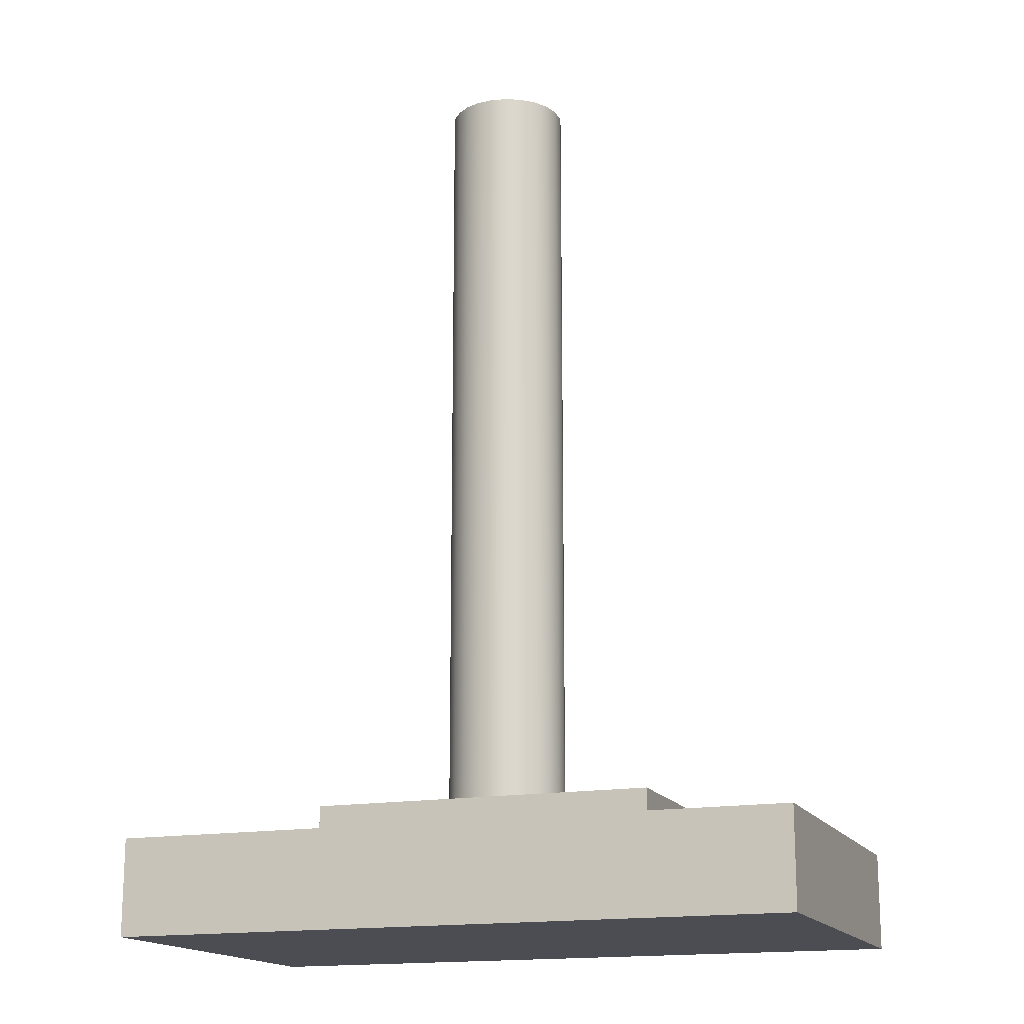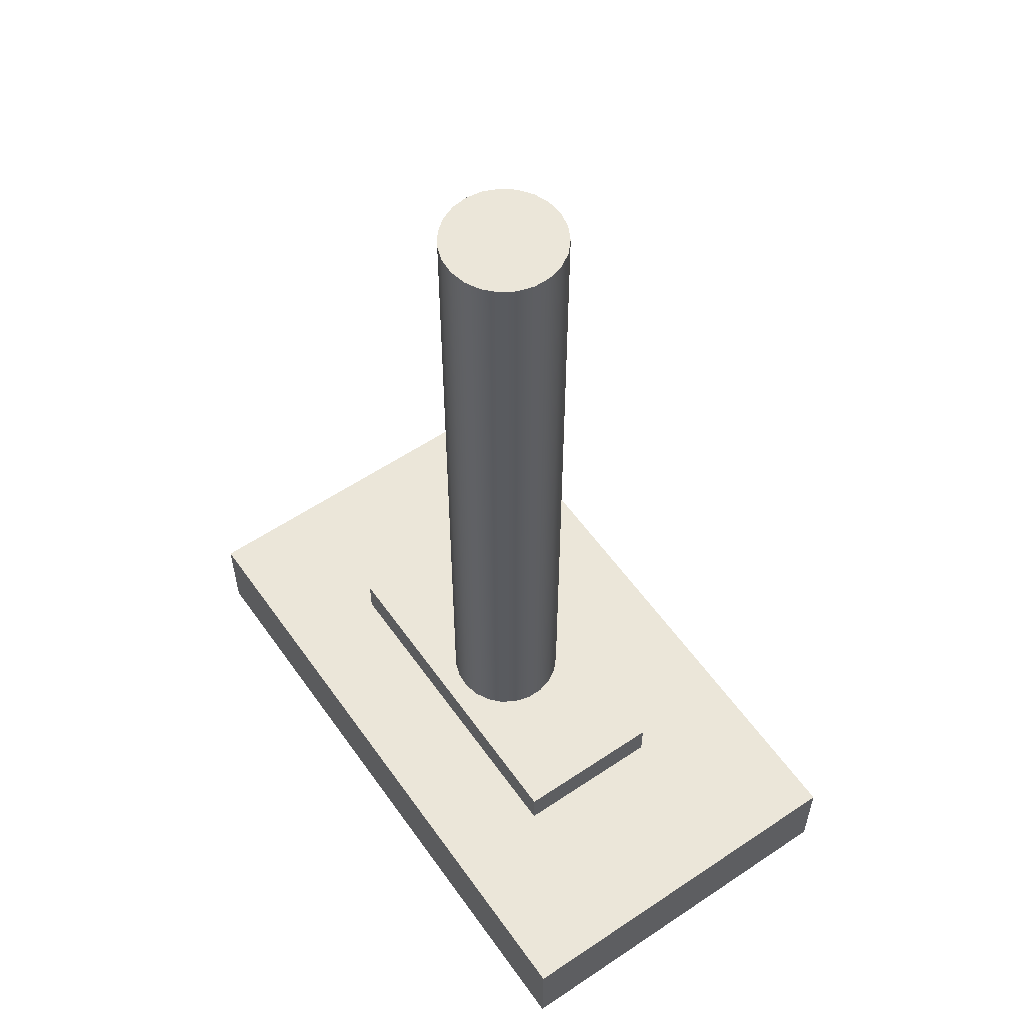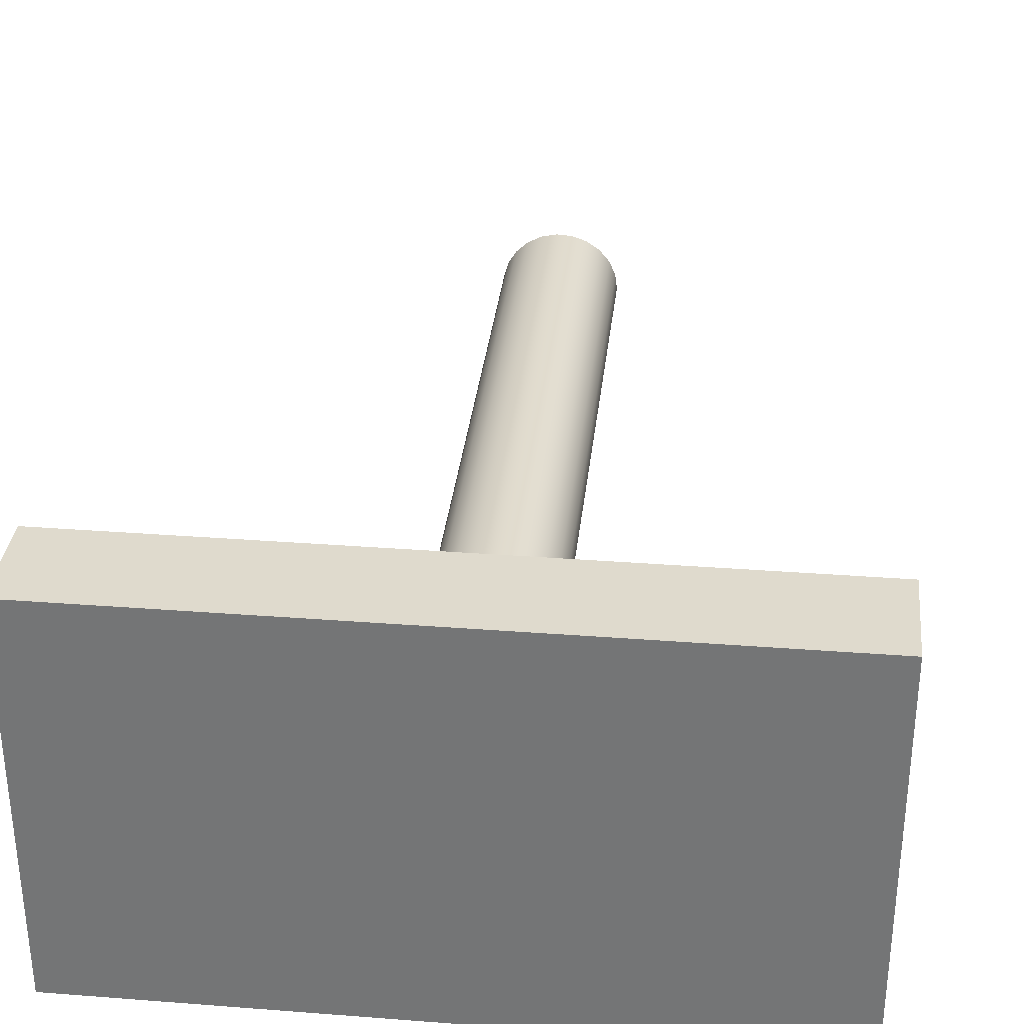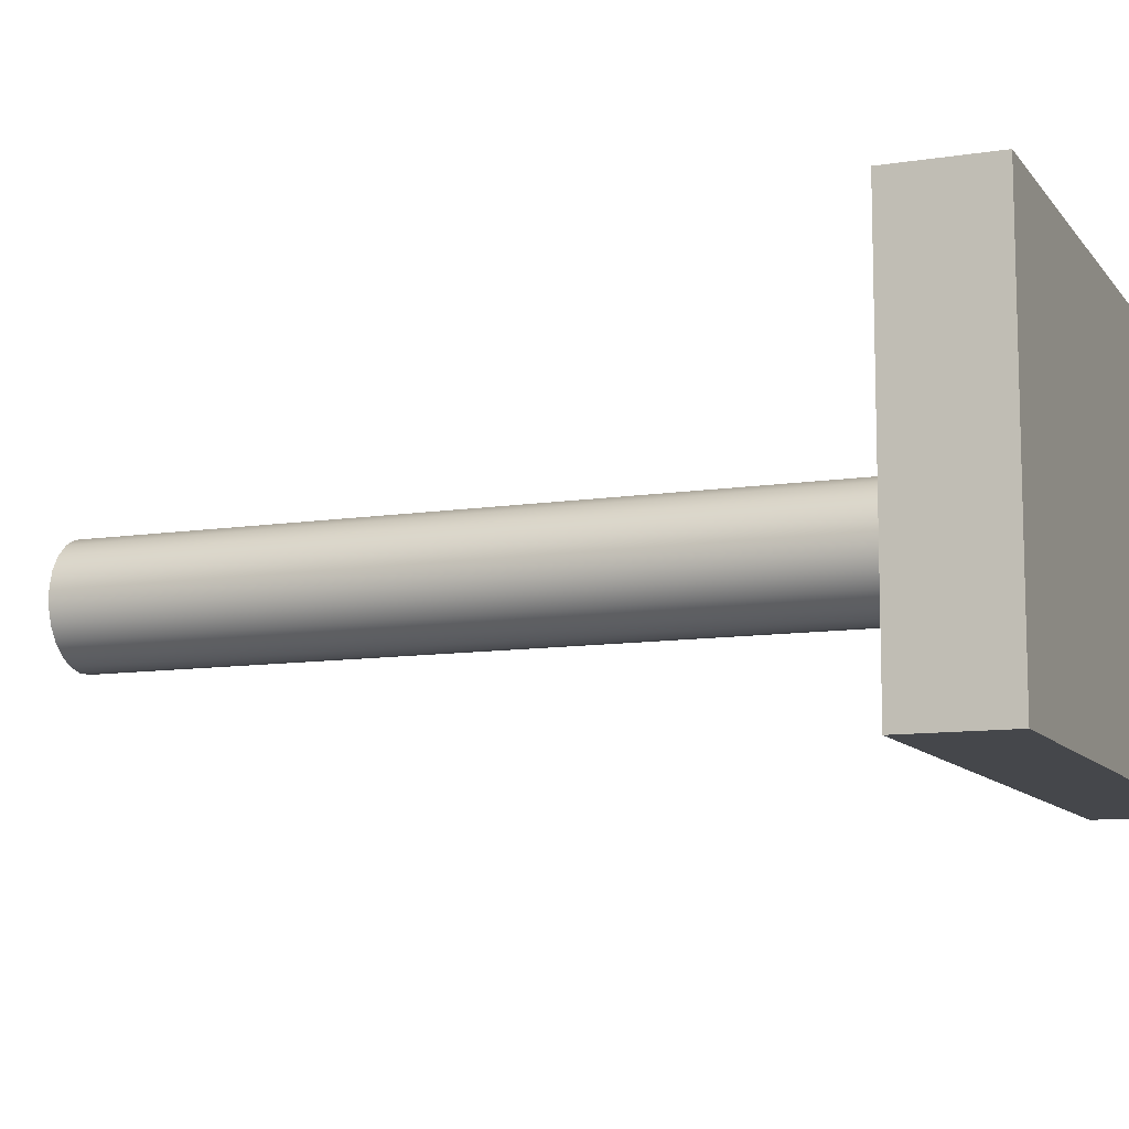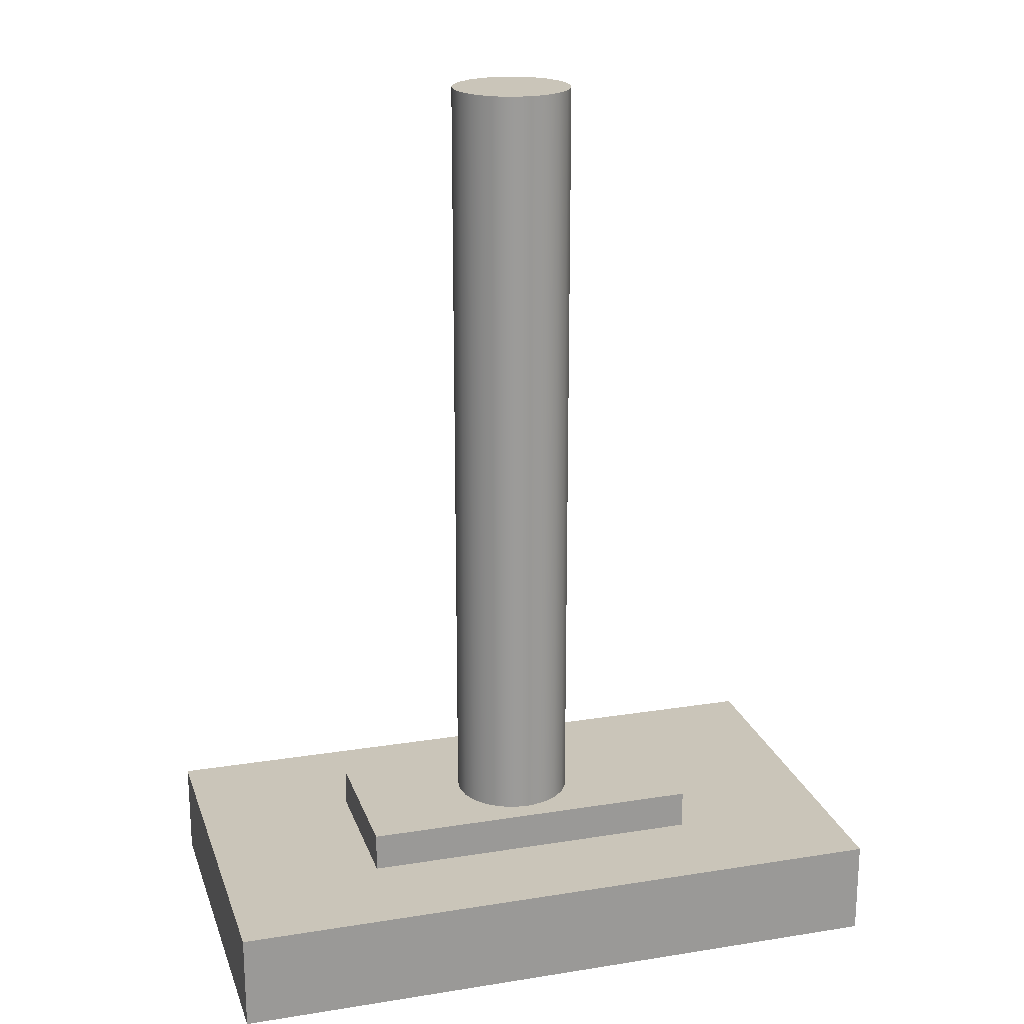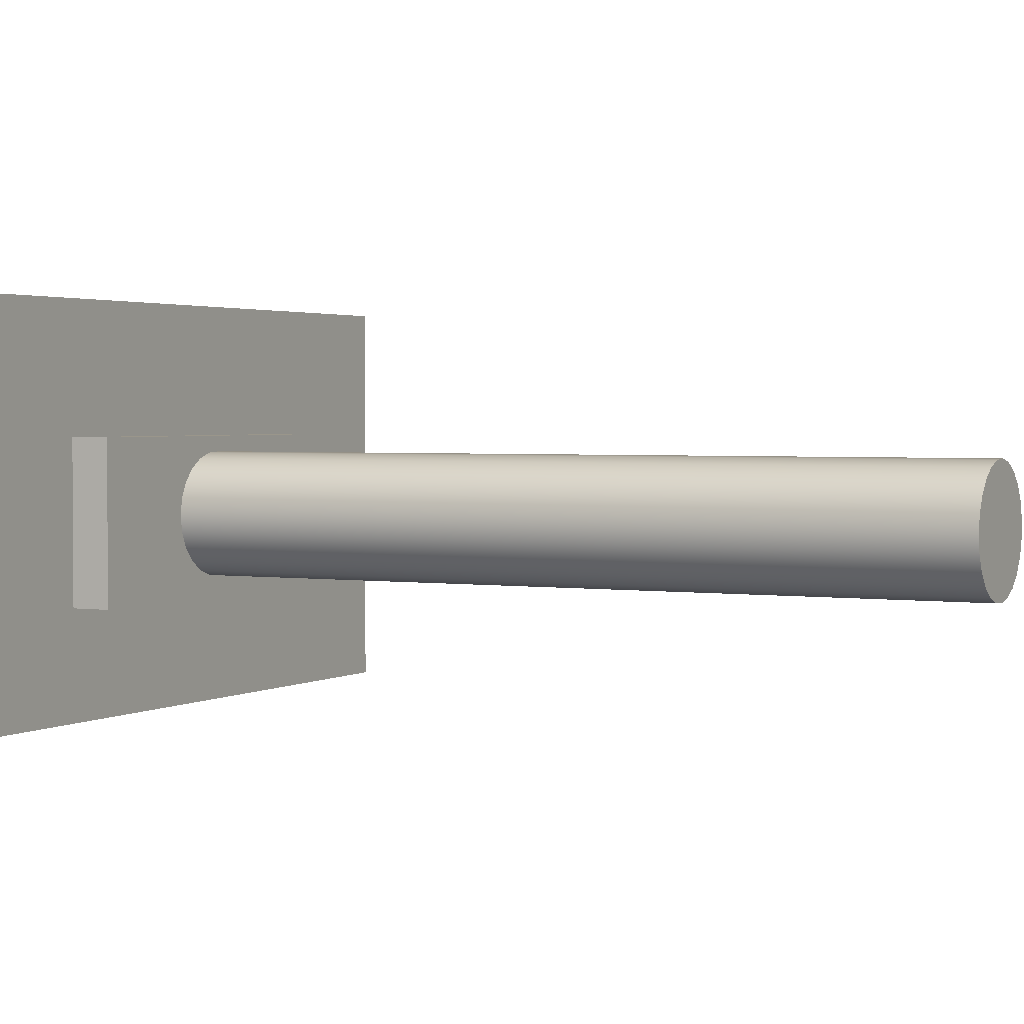
<metadata>
{"format":"obj","ext":"obj","renderer":"f3d","projection":"perspective","resolution":1024,"background":"white","views":[{"elev":-16.4,"azim":20.2,"up":"+Z"},{"elev":57.4,"azim":55.1,"up":"+Z"},{"elev":32.8,"azim":-173.9,"up":"+Y"},{"elev":-10.2,"azim":111.7,"up":"+Y"},{"elev":20.6,"azim":-16.2,"up":"+Z"},{"elev":2.3,"azim":-62.3,"up":"+Y"}]}
</metadata>
<code>
v 1.427 0.9628 4.7
v 1.439 1.046 4.7
v 1.472 1.124 4.7
v 1.526 1.189 4.7
v 1.594 1.237 4.7
v 1.674 1.266 4.7
v 1.758 1.271 4.7
v 1.84 1.254 4.7
v 1.915 1.216 4.7
v 1.977 1.158 4.7
v 2.02 1.086 4.7
v 2.043 1.005 4.7
v 2.043 0.9206 4.7
v 2.02 0.8395 4.7
v 1.977 0.7675 4.7
v 1.915 0.71 4.7
v 1.84 0.6713 4.7
v 1.758 0.6541 4.7
v 1.674 0.6599 4.7
v 1.594 0.6881 4.7
v 1.526 0.7367 4.7
v 1.472 0.802 4.7
v 1.439 0.8793 4.7
v 1.427 0.9628 0.7
v 1.439 0.8793 0.7
v 1.472 0.802 0.7
v 1.526 0.7367 0.7
v 1.594 0.6881 0.7
v 1.674 0.6599 0.7
v 1.758 0.6541 0.7
v 1.84 0.6713 0.7
v 1.915 0.71 0.7
v 1.977 0.7675 0.7
v 2.02 0.8395 0.7
v 2.043 0.9206 0.7
v 2.043 1.005 0.7
v 2.02 1.086 0.7
v 1.977 1.158 0.7
v 1.915 1.216 0.7
v 1.84 1.254 0.7
v 1.758 1.271 0.7
v 1.674 1.266 0.7
v 1.594 1.237 0.7
v 1.526 1.189 0.7
v 1.472 1.124 0.7
v 1.439 1.046 0.7
v 1.427 0.9628 0.7
v 1.427 0.9628 4.7
v 1.427 0.9628 4.7
v 1.439 0.8793 4.7
v 1.472 0.802 4.7
v 1.526 0.7367 4.7
v 1.594 0.6881 4.7
v 1.674 0.6599 4.7
v 1.758 0.6541 4.7
v 1.84 0.6713 4.7
v 1.915 0.71 4.7
v 1.977 0.7675 4.7
v 2.02 0.8395 4.7
v 2.043 0.9206 4.7
v 2.043 1.005 4.7
v 2.02 1.086 4.7
v 1.977 1.158 4.7
v 1.915 1.216 4.7
v 1.84 1.254 4.7
v 1.758 1.271 4.7
v 1.674 1.266 4.7
v 1.594 1.237 4.7
v 1.526 1.189 4.7
v 1.472 1.124 4.7
v 1.439 1.046 4.7
v 2.635 0.5445 0.5
v 2.635 1.349 0.5
v 2.635 1.349 0.7
v 2.635 0.5445 0.7
v 0.8389 0.5445 0.5
v 2.635 0.5445 0.5
v 2.635 0.5445 0.7
v 0.8389 0.5445 0.7
v 0.8389 1.349 0.5
v 0.8389 0.5445 0.5
v 0.8389 0.5445 0.7
v 0.8389 1.349 0.7
v 2.635 1.349 0.5
v 0.8389 1.349 0.5
v 0.8389 1.349 0.7
v 2.635 1.349 0.7
v 1.427 0.9628 0.7
v 1.439 1.046 0.7
v 1.472 1.124 0.7
v 1.526 1.189 0.7
v 1.594 1.237 0.7
v 1.674 1.266 0.7
v 1.758 1.271 0.7
v 1.84 1.254 0.7
v 1.915 1.216 0.7
v 1.977 1.158 0.7
v 2.02 1.086 0.7
v 2.043 1.005 0.7
v 2.043 0.9206 0.7
v 2.02 0.8395 0.7
v 1.977 0.7675 0.7
v 1.915 0.71 0.7
v 1.84 0.6713 0.7
v 1.758 0.6541 0.7
v 1.674 0.6599 0.7
v 1.594 0.6881 0.7
v 1.526 0.7367 0.7
v 1.472 0.802 0.7
v 1.439 0.8793 0.7
v 2.635 1.349 0.7
v 0.8389 1.349 0.7
v 0.8389 0.5445 0.7
v 2.635 0.5445 0.7
v 3.5 2 0
v 0 2 0
v 0 2 0.5
v 3.5 2 0.5
v 3.5 0 0
v 3.5 2 0
v 3.5 2 0.5
v 3.5 0 0.5
v 0 0 0
v 3.5 0 0
v 3.5 0 0.5
v 0 0 0.5
v 0 2 0
v 0 0 0
v 0 0 0.5
v 0 2 0.5
v 2.635 1.349 0.5
v 2.635 0.5445 0.5
v 0.8389 0.5445 0.5
v 0.8389 1.349 0.5
v 0 2 0.5
v 0 0 0.5
v 3.5 0 0.5
v 3.5 2 0.5
v 0 0 0
v 0 2 0
v 3.5 2 0
v 3.5 0 0
g c516998a-e311-11ea-a2bb-54bf646e7e1f
f 2 46 1
f 1 46 47
f 48 24 23
f 23 24 25
f 23 25 22
f 22 25 26
f 22 26 21
f 21 26 27
f 21 27 20
f 20 27 28
f 20 28 19
f 19 28 29
f 19 29 18
f 18 29 30
f 18 30 17
f 17 30 31
f 17 31 16
f 16 31 32
f 16 32 15
f 15 32 33
f 15 33 14
f 14 33 34
f 14 34 13
f 13 34 35
f 13 35 12
f 12 35 36
f 12 36 11
f 11 36 37
f 11 37 10
f 10 37 38
f 10 38 9
f 9 38 39
f 9 39 8
f 8 39 40
f 8 40 7
f 7 40 41
f 7 41 6
f 6 41 42
f 6 42 5
f 5 42 43
f 5 43 4
f 4 43 44
f 4 44 3
f 3 44 45
f 3 45 2
f 2 45 46
g c5175cd2-e311-11ea-92de-54bf646e7e1f
f 50 60 49
f 49 60 61
f 49 61 71
f 71 61 62
f 71 62 70
f 70 62 63
f 70 63 69
f 69 63 64
f 69 64 68
f 68 64 65
f 68 65 67
f 67 65 66
f 60 50 59
f 59 50 51
f 59 51 58
f 58 51 52
f 58 52 57
f 57 52 53
f 57 53 56
f 56 53 54
f 56 54 55
g c4e9e4ba-e311-11ea-b32b-54bf646e7e1f
f 72 73 75
f 75 73 74
g c4ea32d4-e311-11ea-943e-54bf646e7e1f
f 76 77 79
f 79 77 78
g c4ea80fa-e311-11ea-86ed-54bf646e7e1f
f 80 81 83
f 83 81 82
g c4eacefa-e311-11ea-b7c6-54bf646e7e1f
f 84 85 87
f 87 85 86
g c4eb1d1a-e311-11ea-8b2c-54bf646e7e1f
f 89 112 88
f 88 112 113
f 88 113 110
f 110 113 109
f 109 113 108
f 108 113 107
f 107 113 106
f 106 113 105
f 105 113 114
f 105 114 104
f 104 114 103
f 103 114 102
f 102 114 101
f 101 114 100
f 100 114 111
f 100 111 99
f 99 111 98
f 98 111 97
f 97 111 96
f 96 111 95
f 95 111 94
f 94 111 112
f 94 112 93
f 93 112 92
f 92 112 91
f 91 112 90
f 90 112 89
g c4ba983a-e311-11ea-8dca-54bf646e7e1f
f 115 116 118
f 118 116 117
g c4bae630-e311-11ea-bba7-54bf646e7e1f
f 119 120 122
f 122 120 121
g c4bb3452-e311-11ea-b1c3-54bf646e7e1f
f 123 124 126
f 126 124 125
g c4bb827e-e311-11ea-b8f2-54bf646e7e1f
f 127 128 130
f 130 128 129
g c4bbf79e-e311-11ea-9e9b-54bf646e7e1f
f 132 137 131
f 131 137 138
f 131 138 135
f 137 132 136
f 136 132 133
f 136 133 134
f 136 134 135
f 135 134 131
g c4bc45c0-e311-11ea-b605-54bf646e7e1f
f 140 141 139
f 139 141 142

</code>
